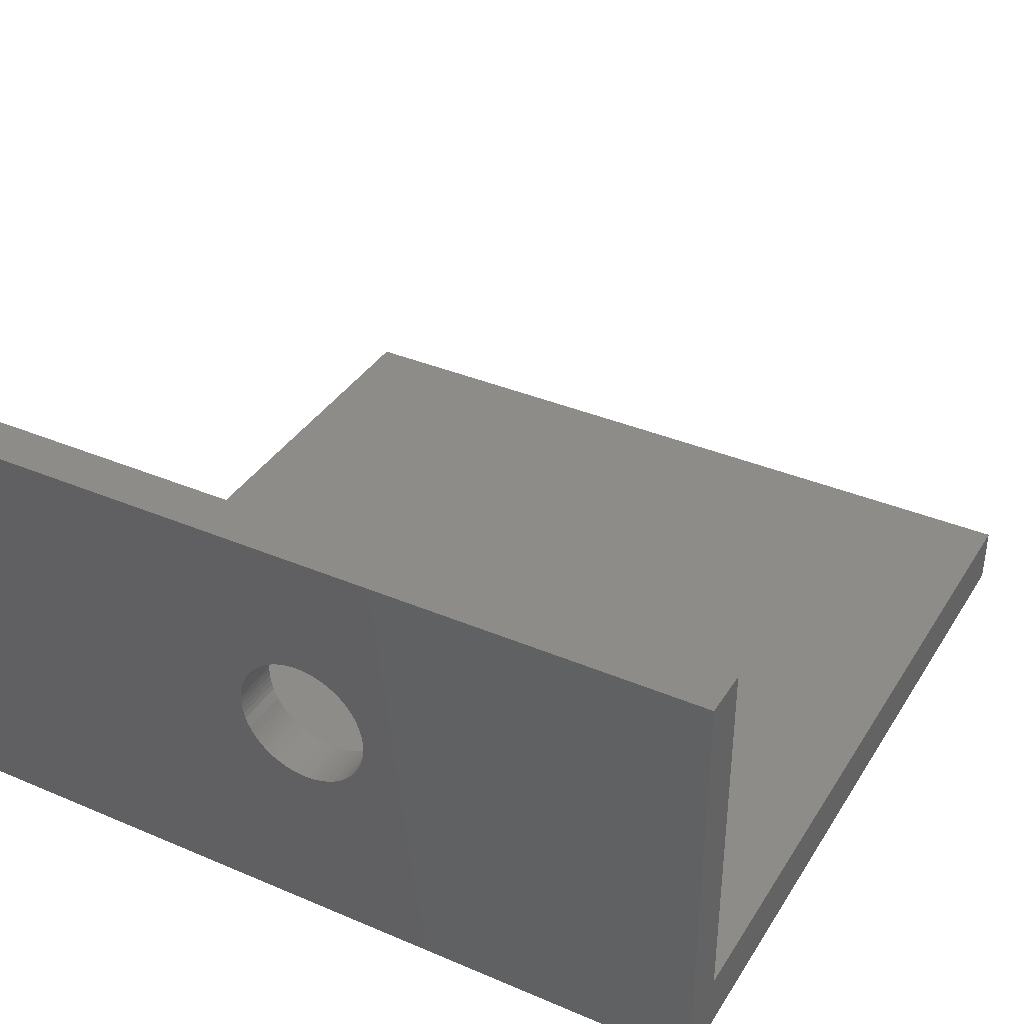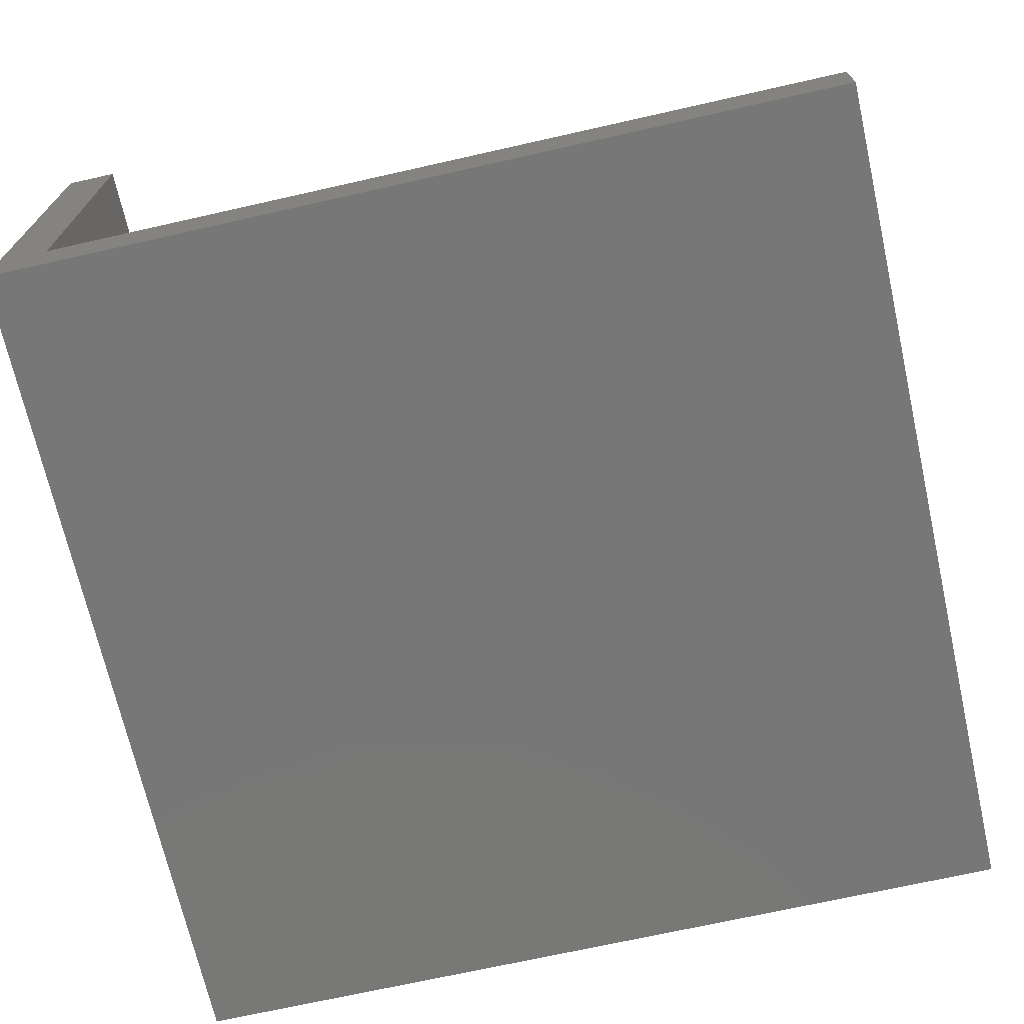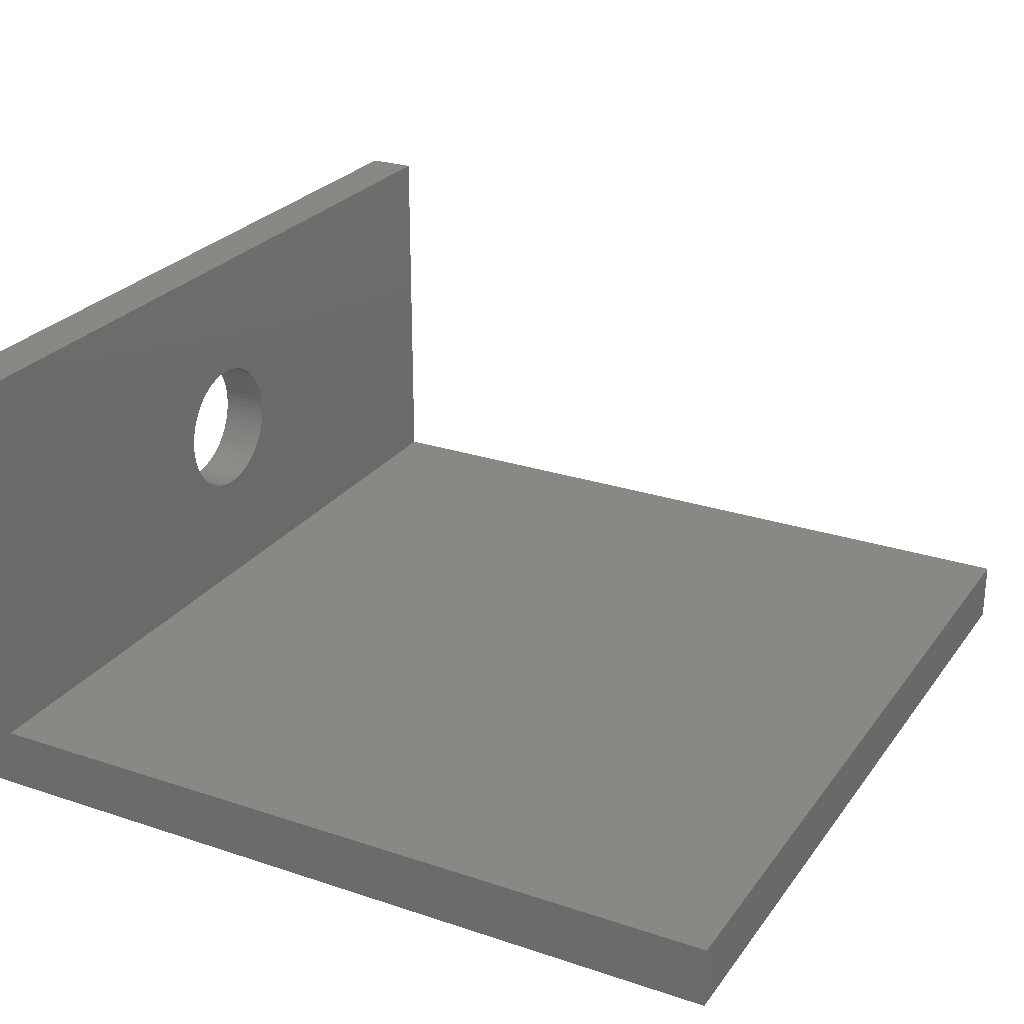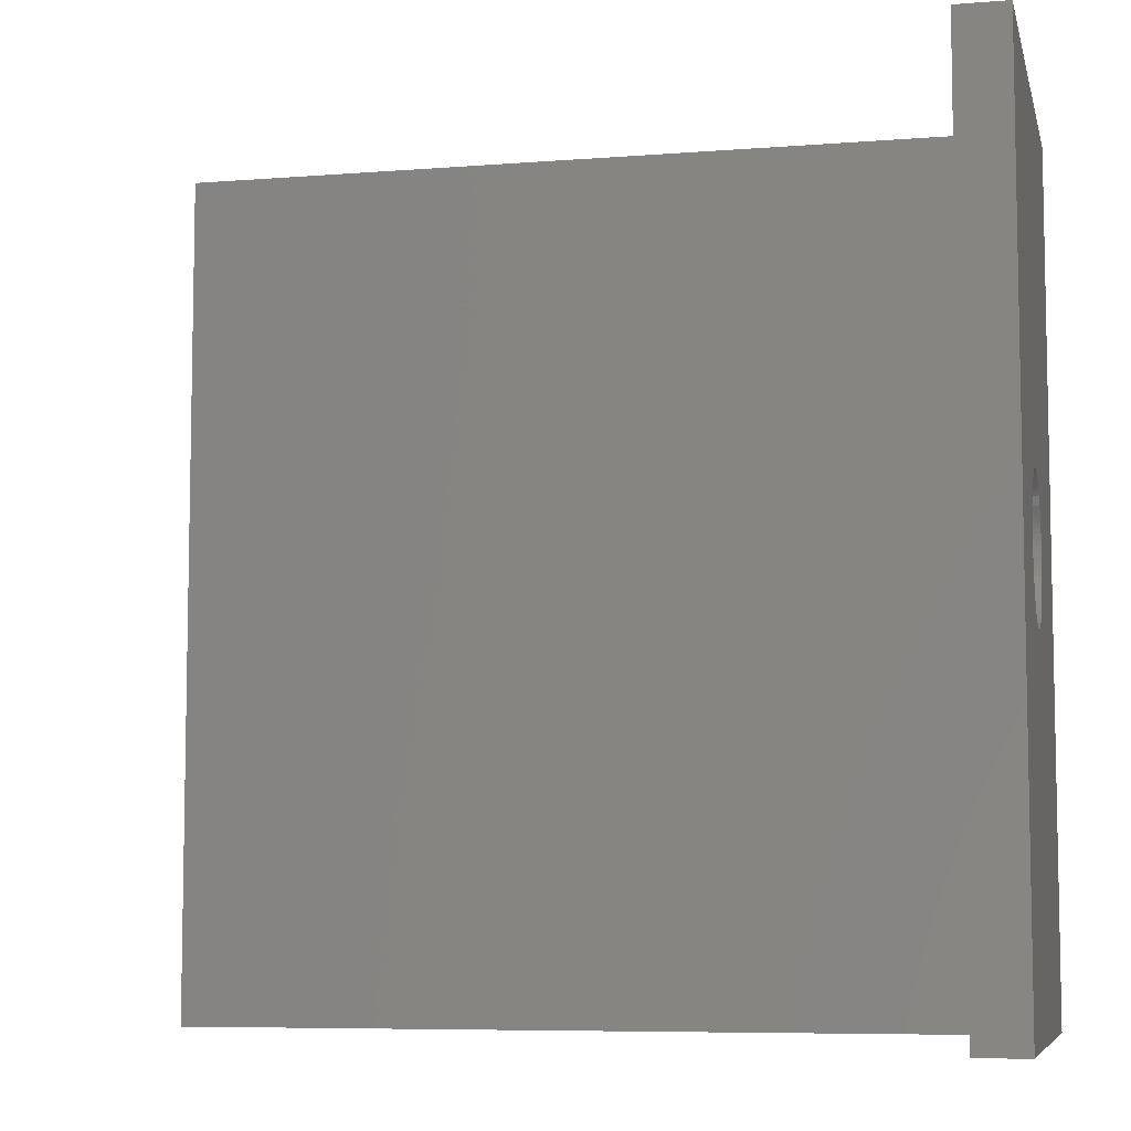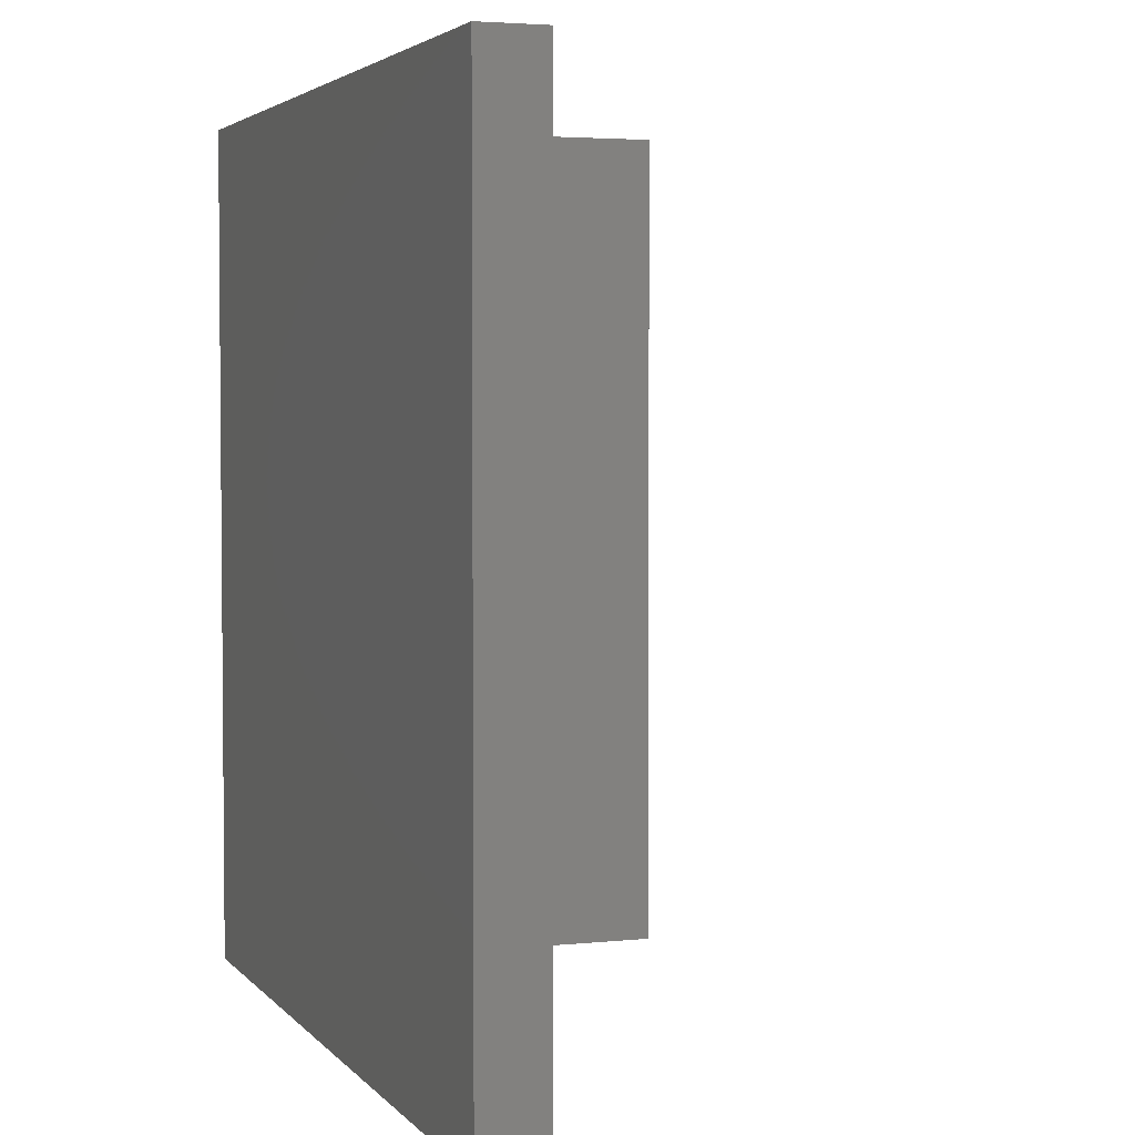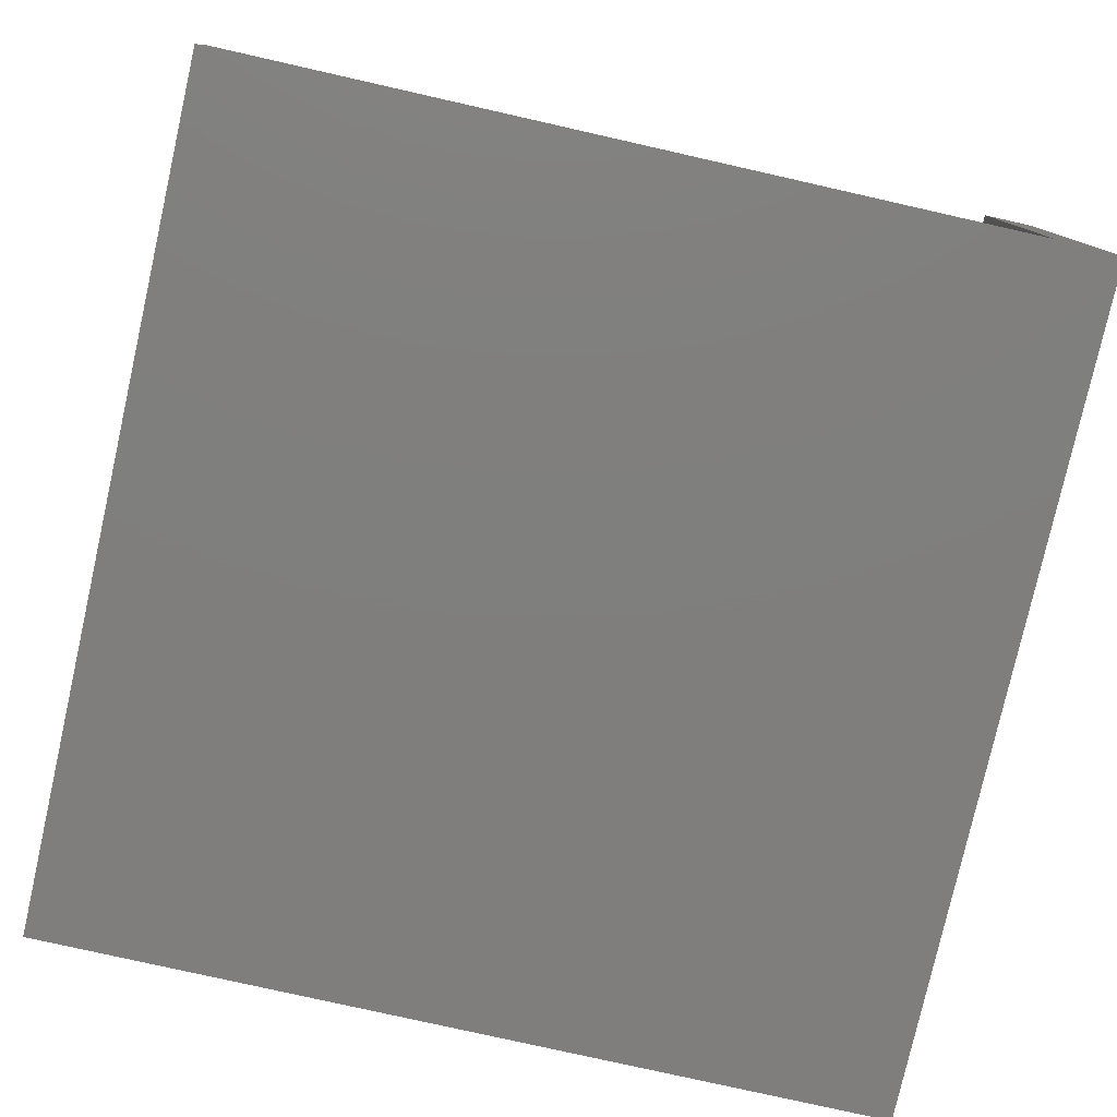
<metadata>
{"format":"stl","ext":"stl","renderer":"f3d","projection":"perspective","resolution":1024,"background":"white","views":[{"elev":37.0,"azim":118.6,"up":"+Z"},{"elev":-70.2,"azim":-167.3,"up":"+Z"},{"elev":26.0,"azim":-152.1,"up":"+Z"},{"elev":-7.1,"azim":12.9,"up":"+Y"},{"elev":3.5,"azim":-109.6,"up":"+Y"},{"elev":-78.7,"azim":-12.7,"up":"+Z"}]}
</metadata>
<code>
# stl→obj: 172 verts, 344 faces
v -17 -17 -9
v -17 -17 -6.5
v -17 17 -9
v -17 17 -6.5
v 17 -17 -9
v 15 -17 -6.5
v 17 -17 9
v 15 -17 9
v 17 17 -9
v 15 17 -6.5
v 15 17 9
v 17 17 9
v 15 0.438 3.766
v 15 0.6536 3.723
v 15 -0.6536 -1.723
v 15 2.663 0.1348
v 15 2.587 -0.07151
v 15 -2.791 0.7803
v 15 2.129 -0.8185
v 15 1.98 -0.9799
v 15 -2.766 0.562
v 15 1.818 -1.129
v 15 -2.723 0.3464
v 15 1.646 -1.265
v 15 -2.663 0.1348
v 15 1.463 -1.387
v 15 -2.587 -0.07151
v 15 -2.495 -0.2712
v 15 1.271 -1.495
v 15 -2.387 -0.463
v 15 1.072 -1.587
v 15 -2.265 -0.6458
v 15 0.8652 -1.663
v 15 -2.129 -0.8185
v 15 0.6536 -1.723
v 15 -1.98 -0.9799
v 15 0.438 -1.766
v 15 -1.818 -1.129
v 15 -1.646 -1.265
v 15 0.2197 -1.791
v 15 -1.463 -1.387
v 15 0 -1.8
v 15 -1.271 -1.495
v 15 -0.2197 -1.791
v 15 -1.072 -1.587
v 15 -0.438 -1.766
v 15 -0.8652 -1.663
v 15 2.265 -0.6458
v 15 2.387 -0.463
v 15 2.495 -0.2712
v 15 2.723 0.3464
v 15 2.766 0.562
v 15 2.791 0.7803
v 15 2.8 1
v 15 2.791 1.22
v 15 2.766 1.438
v 15 2.723 1.654
v 15 2.663 1.865
v 15 2.587 2.072
v 15 2.495 2.271
v 15 2.387 2.463
v 15 2.265 2.646
v 15 2.129 2.818
v 15 1.98 2.98
v 15 1.818 3.129
v 15 1.646 3.265
v 15 1.463 3.387
v 15 1.271 3.495
v 15 1.072 3.587
v 15 0.8652 3.663
v 15 0.2197 3.791
v 15 0 3.8
v 15 -0.2197 3.791
v 15 -0.438 3.766
v 15 -0.6536 3.723
v 15 -0.8652 3.663
v 15 -1.072 3.587
v 15 -1.271 3.495
v 15 -1.463 3.387
v 15 -1.646 3.265
v 15 -1.818 3.129
v 15 -1.98 2.98
v 15 -2.129 2.818
v 15 -2.265 2.646
v 15 -2.387 2.463
v 15 -2.495 2.271
v 15 -2.587 2.072
v 15 -2.663 1.865
v 15 -2.723 1.654
v 15 -2.766 1.438
v 15 -2.791 1.22
v 15 -2.8 1
v 17 1.072 -1.587
v 17 -0.6536 3.723
v 17 -0.438 3.766
v 17 0.8652 -1.663
v 17 0.6536 -1.723
v 17 -2.791 0.7803
v 17 1.646 -1.265
v 17 1.463 -1.387
v 17 -2.8 1
v 17 -2.791 1.22
v 17 0.6536 3.723
v 17 0.8652 3.663
v 17 -2.766 1.438
v 17 1.98 -0.9799
v 17 1.818 -1.129
v 17 -2.663 1.865
v 17 -2.723 1.654
v 17 1.818 3.129
v 17 1.98 2.98
v 17 -2.587 2.072
v 17 -2.495 2.271
v 17 -2.387 2.463
v 17 -2.265 2.646
v 17 -2.129 2.818
v 17 1.072 3.587
v 17 -1.98 2.98
v 17 -1.818 3.129
v 17 -1.646 3.265
v 17 -1.463 3.387
v 17 -1.271 3.495
v 17 -1.072 3.587
v 17 -0.8652 3.663
v 17 -0.2197 3.791
v 17 0 3.8
v 17 0.2197 3.791
v 17 0.438 3.766
v 17 1.463 3.387
v 17 1.646 3.265
v 17 1.271 3.495
v 17 2.129 -0.8185
v 17 2.129 2.818
v 17 2.265 2.646
v 17 2.387 2.463
v 17 2.495 2.271
v 17 2.587 2.072
v 17 2.663 1.865
v 17 2.723 1.654
v 17 2.766 1.438
v 17 2.791 1.22
v 17 2.8 1
v 17 2.791 0.7803
v 17 2.766 0.562
v 17 2.723 0.3464
v 17 2.663 0.1348
v 17 2.587 -0.07151
v 17 2.495 -0.2712
v 17 2.387 -0.463
v 17 2.265 -0.6458
v 17 1.271 -1.495
v 17 0.438 -1.766
v 17 0.2197 -1.791
v 17 0 -1.8
v 17 -0.2197 -1.791
v 17 -0.438 -1.766
v 17 -0.6536 -1.723
v 17 -0.8652 -1.663
v 17 -1.072 -1.587
v 17 -1.271 -1.495
v 17 -1.463 -1.387
v 17 -1.646 -1.265
v 17 -1.818 -1.129
v 17 -1.98 -0.9799
v 17 -2.129 -0.8185
v 17 -2.265 -0.6458
v 17 -2.387 -0.463
v 17 -2.495 -0.2712
v 17 -2.587 -0.07151
v 17 -2.663 0.1348
v 17 -2.723 0.3464
v 17 -2.766 0.562
f 1 2 3
f 3 2 4
f 2 1 5
f 6 2 5
f 7 6 5
f 8 6 7
f 1 3 5
f 5 3 9
f 3 4 9
f 9 4 10
f 9 10 11
f 9 11 12
f 6 10 4
f 2 6 4
f 13 8 14
f 15 10 6
f 16 10 17
f 8 18 6
f 19 10 20
f 18 21 6
f 20 10 22
f 21 23 6
f 22 10 24
f 23 25 6
f 24 10 26
f 25 27 6
f 27 28 6
f 26 10 29
f 28 30 6
f 29 10 31
f 30 32 6
f 31 10 33
f 32 34 6
f 33 10 35
f 34 36 6
f 35 10 37
f 36 38 6
f 38 39 6
f 37 10 40
f 39 41 6
f 40 10 42
f 41 43 6
f 42 10 44
f 43 45 6
f 44 10 46
f 45 47 6
f 47 15 6
f 48 10 19
f 49 10 48
f 50 10 49
f 17 10 50
f 11 10 16
f 11 16 51
f 11 51 52
f 11 52 53
f 11 53 54
f 11 54 55
f 11 55 56
f 11 56 57
f 11 57 58
f 11 58 59
f 11 59 60
f 11 60 61
f 11 61 62
f 11 62 63
f 11 63 64
f 11 64 65
f 11 65 66
f 11 66 67
f 11 67 68
f 11 68 69
f 11 69 70
f 11 70 8
f 70 14 8
f 71 8 13
f 72 8 71
f 73 8 72
f 74 8 73
f 75 8 74
f 76 8 75
f 77 8 76
f 78 8 77
f 79 8 78
f 80 8 79
f 81 8 80
f 82 8 81
f 83 8 82
f 84 8 83
f 85 8 84
f 86 8 85
f 87 8 86
f 88 8 87
f 89 8 88
f 8 89 90
f 8 90 91
f 8 91 92
f 8 92 18
f 46 10 15
f 11 8 7
f 12 11 7
f 93 5 9
f 94 95 12
f 96 97 5
f 7 5 98
f 99 100 9
f 7 98 101
f 7 101 102
f 103 104 12
f 7 102 105
f 106 107 9
f 108 7 109
f 110 111 9
f 112 7 108
f 113 7 112
f 114 7 113
f 115 7 114
f 116 7 115
f 104 117 12
f 118 7 116
f 119 7 118
f 120 7 119
f 121 7 120
f 122 7 121
f 123 7 122
f 124 7 123
f 12 7 124
f 95 125 12
f 12 124 94
f 125 126 12
f 126 127 12
f 127 128 12
f 128 103 12
f 129 130 12
f 117 131 12
f 131 129 12
f 107 99 9
f 132 106 9
f 12 110 9
f 12 130 110
f 111 133 9
f 133 134 9
f 134 135 9
f 135 136 9
f 136 137 9
f 137 138 9
f 138 139 9
f 139 140 9
f 140 141 9
f 141 142 9
f 142 143 9
f 143 144 9
f 144 145 9
f 145 146 9
f 146 147 9
f 147 148 9
f 148 149 9
f 149 150 9
f 150 132 9
f 100 151 9
f 151 93 9
f 96 5 93
f 97 152 5
f 153 5 152
f 154 5 153
f 155 5 154
f 156 5 155
f 157 5 156
f 158 5 157
f 159 5 158
f 160 5 159
f 161 5 160
f 162 5 161
f 163 5 162
f 164 5 163
f 165 5 164
f 166 5 165
f 167 5 166
f 168 5 167
f 169 5 168
f 170 5 169
f 171 5 170
f 172 5 171
f 98 5 172
f 105 109 7
f 98 18 101
f 101 18 92
f 172 21 98
f 98 21 18
f 102 101 91
f 91 101 92
f 105 102 90
f 90 102 91
f 109 105 89
f 89 105 90
f 108 109 88
f 88 109 89
f 112 108 87
f 87 108 88
f 113 112 86
f 86 112 87
f 114 113 85
f 85 113 86
f 115 114 84
f 84 114 85
f 116 115 83
f 83 115 84
f 118 116 82
f 82 116 83
f 119 118 81
f 81 118 82
f 120 119 80
f 80 119 81
f 121 120 79
f 79 120 80
f 122 121 78
f 78 121 79
f 123 122 77
f 77 122 78
f 124 123 76
f 76 123 77
f 94 124 75
f 75 124 76
f 95 94 74
f 74 94 75
f 125 95 73
f 73 95 74
f 126 125 72
f 72 125 73
f 127 126 71
f 71 126 72
f 128 127 13
f 13 127 71
f 103 128 14
f 14 128 13
f 104 103 70
f 70 103 14
f 117 104 69
f 69 104 70
f 131 117 68
f 68 117 69
f 129 131 67
f 67 131 68
f 130 129 66
f 66 129 67
f 110 130 65
f 65 130 66
f 111 110 64
f 64 110 65
f 63 133 111
f 64 63 111
f 62 134 133
f 63 62 133
f 61 135 134
f 62 61 134
f 60 136 135
f 61 60 135
f 59 137 136
f 60 59 136
f 58 138 137
f 59 58 137
f 57 139 138
f 58 57 138
f 56 140 139
f 57 56 139
f 55 141 140
f 56 55 140
f 54 142 141
f 55 54 141
f 143 142 54
f 53 143 54
f 144 143 53
f 52 144 53
f 145 144 52
f 51 145 52
f 146 145 51
f 16 146 51
f 147 146 16
f 17 147 16
f 148 147 17
f 50 148 17
f 149 148 50
f 49 149 50
f 150 149 49
f 48 150 49
f 132 150 48
f 19 132 48
f 106 132 19
f 20 106 19
f 107 106 20
f 22 107 20
f 99 107 22
f 24 99 22
f 100 99 24
f 26 100 24
f 151 100 26
f 29 151 26
f 93 151 29
f 31 93 29
f 96 93 31
f 33 96 31
f 97 96 33
f 35 97 33
f 152 97 35
f 37 152 35
f 153 152 37
f 40 153 37
f 154 153 40
f 42 154 40
f 155 154 42
f 44 155 42
f 156 155 44
f 46 156 44
f 157 156 46
f 15 157 46
f 158 157 15
f 47 158 15
f 159 158 47
f 45 159 47
f 160 159 45
f 43 160 45
f 161 160 43
f 41 161 43
f 162 161 41
f 39 162 41
f 163 162 39
f 38 163 39
f 164 163 38
f 36 164 38
f 164 36 165
f 165 36 34
f 165 34 166
f 166 34 32
f 166 32 167
f 167 32 30
f 167 30 168
f 168 30 28
f 168 28 169
f 169 28 27
f 169 27 170
f 170 27 25
f 170 25 171
f 171 25 23
f 171 23 172
f 172 23 21

</code>
